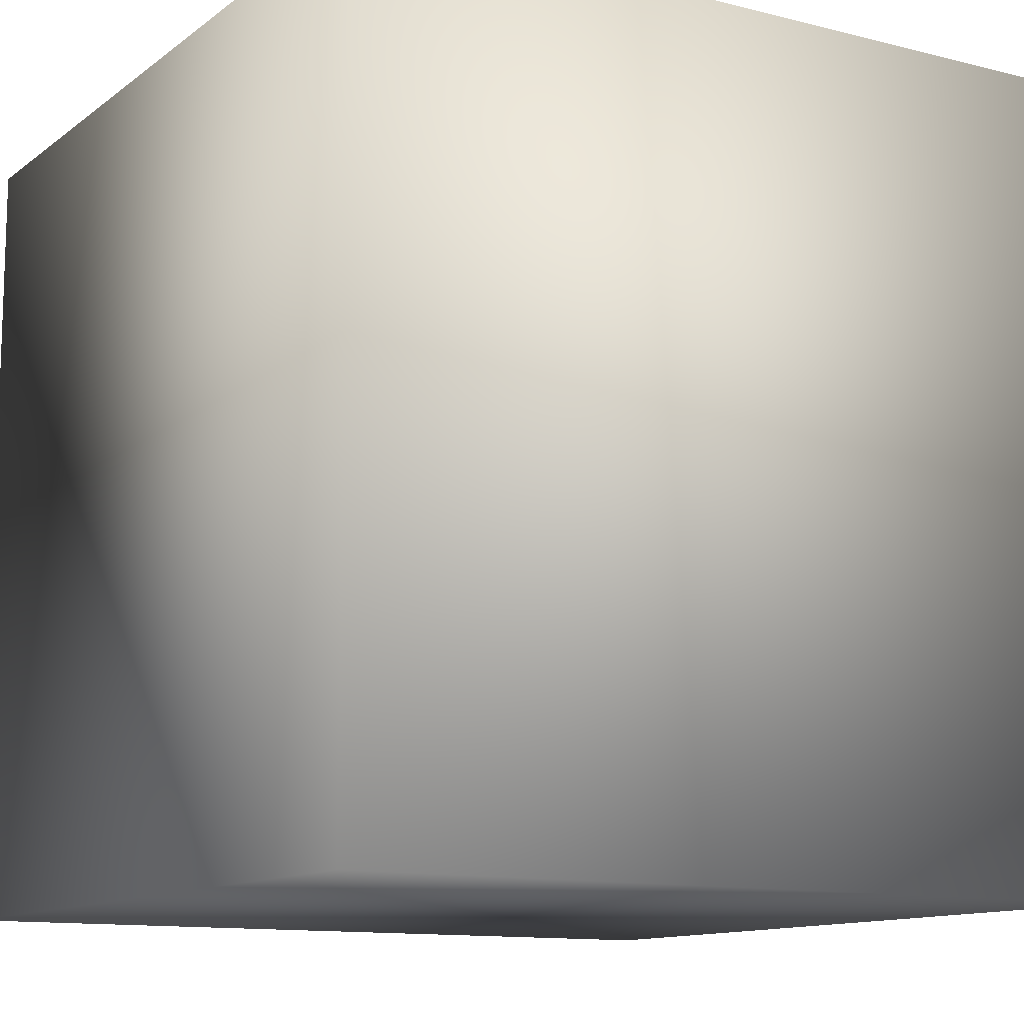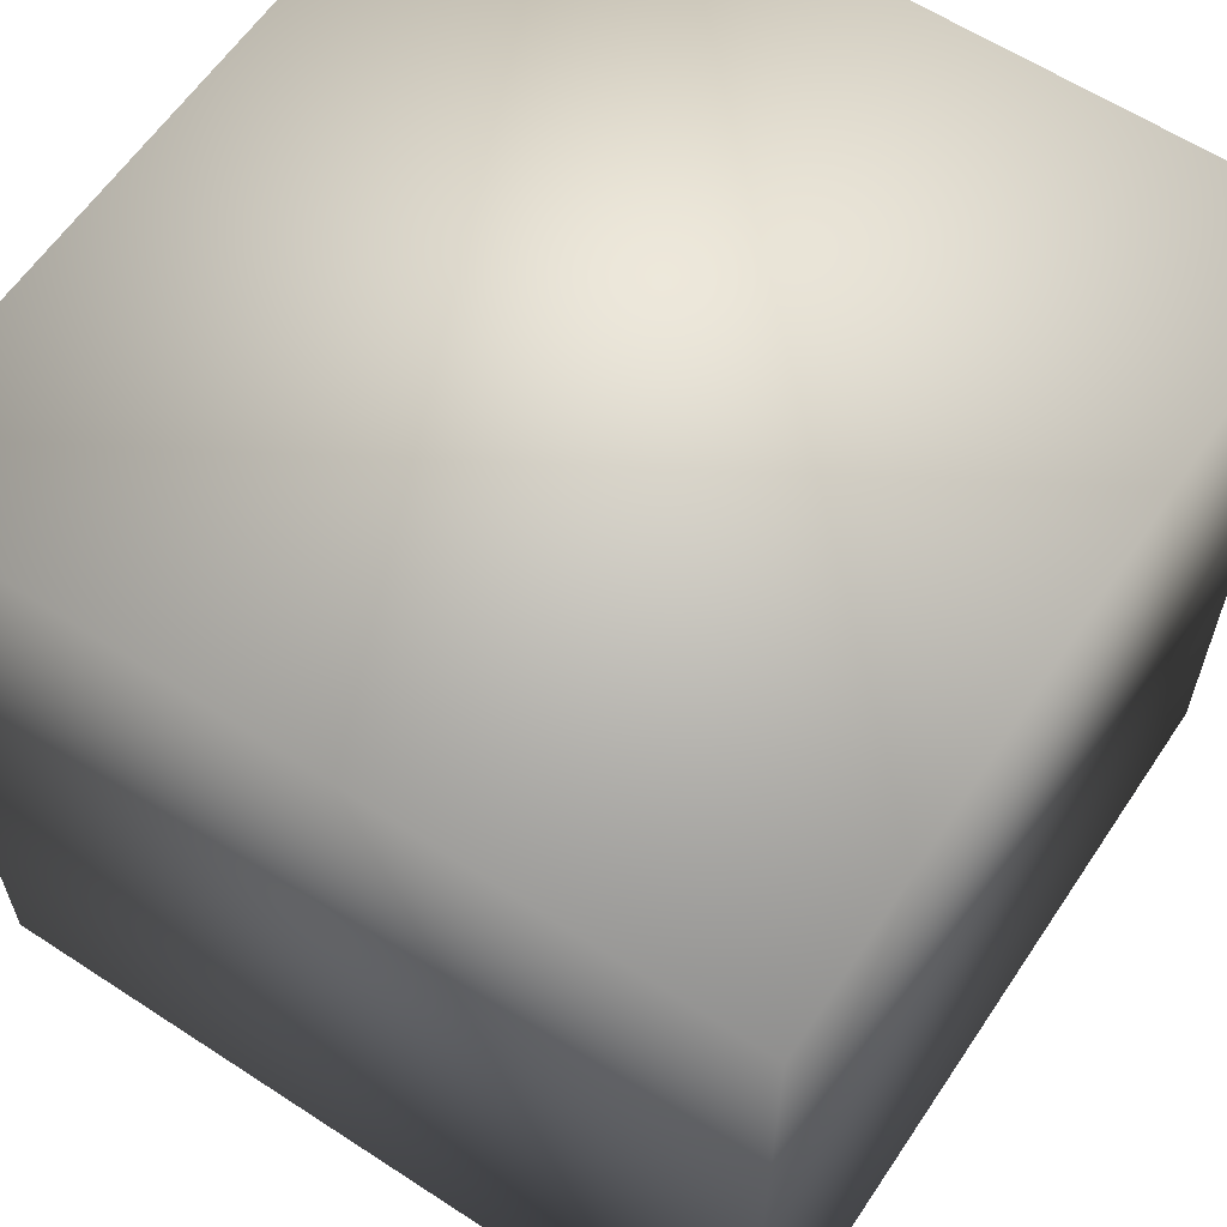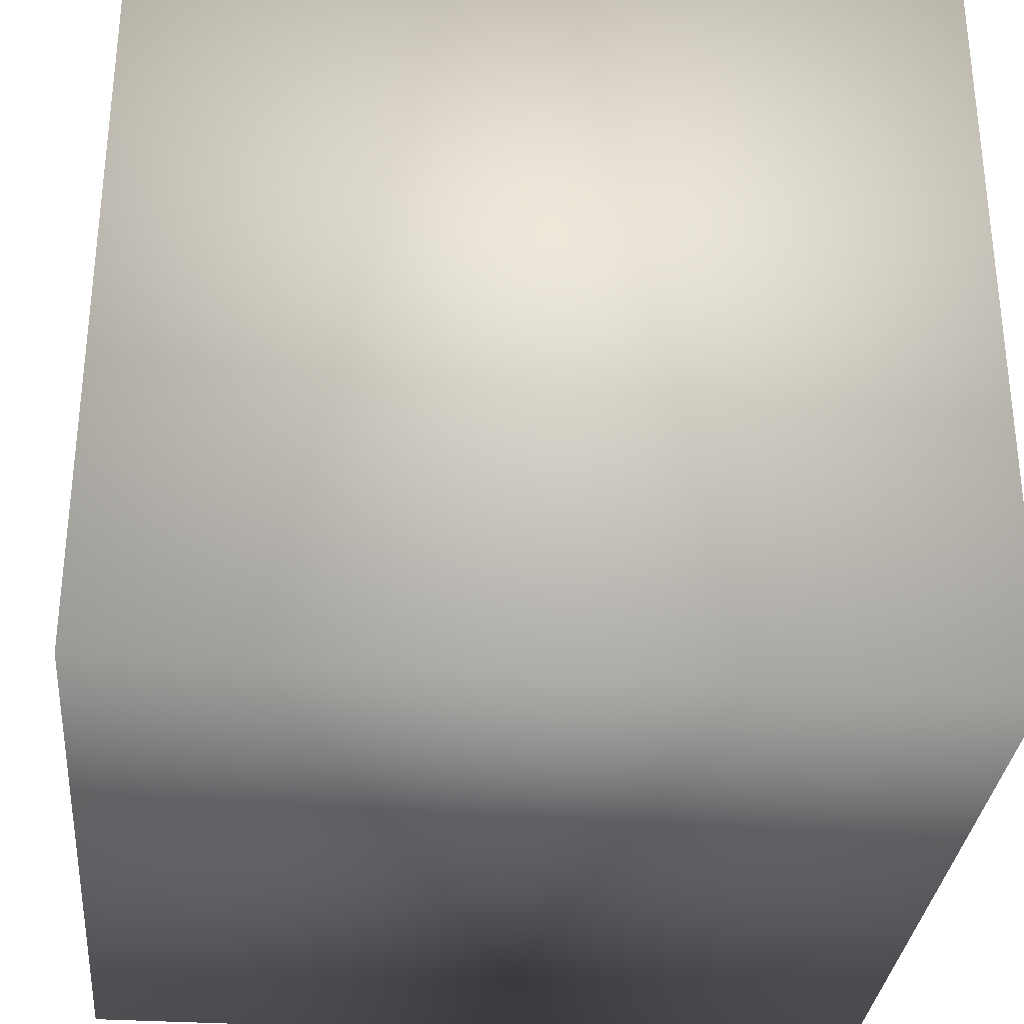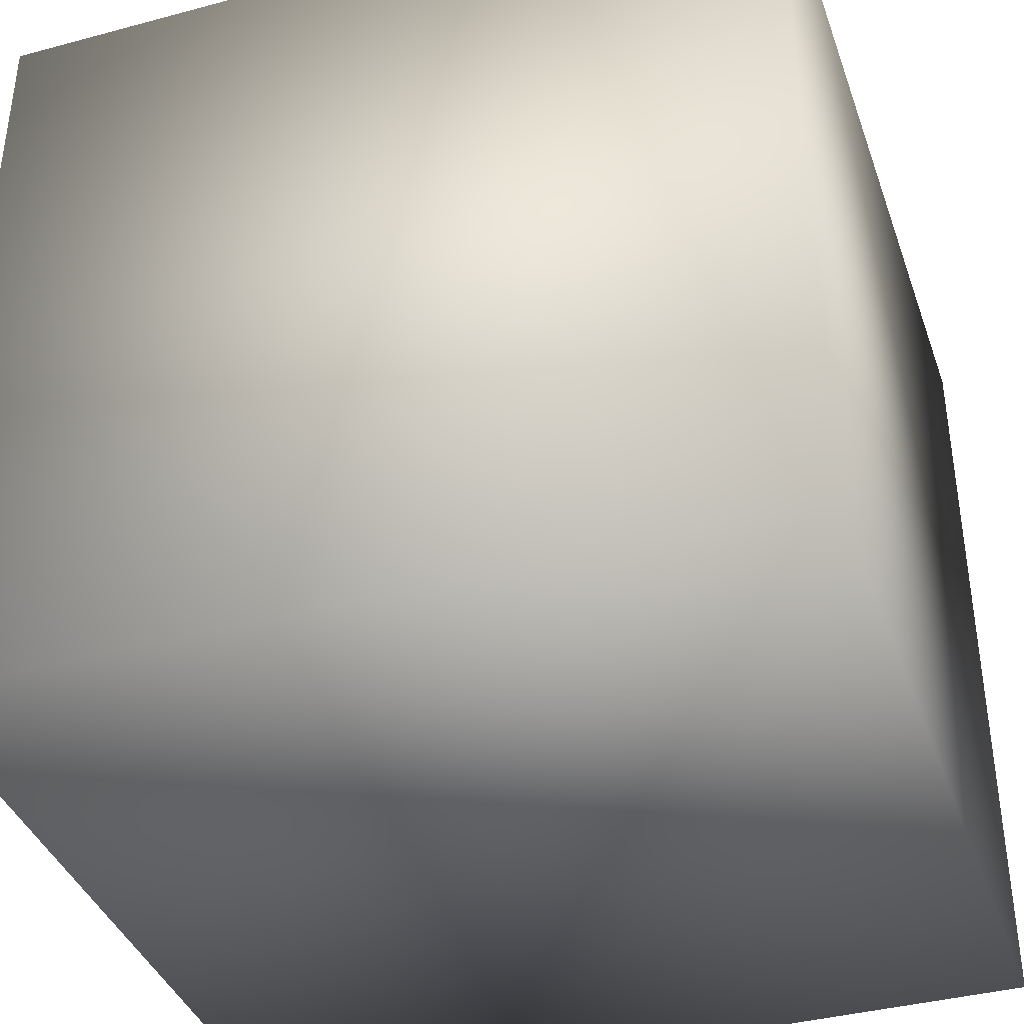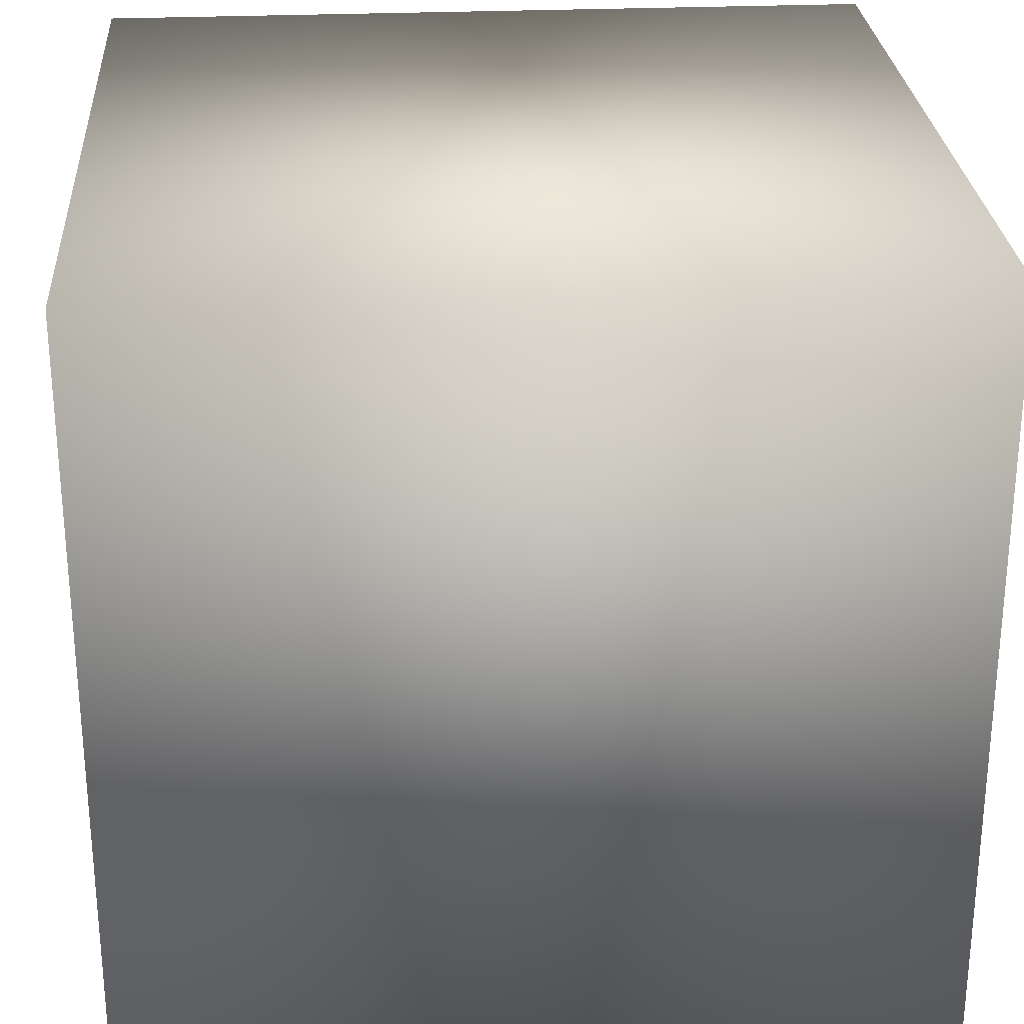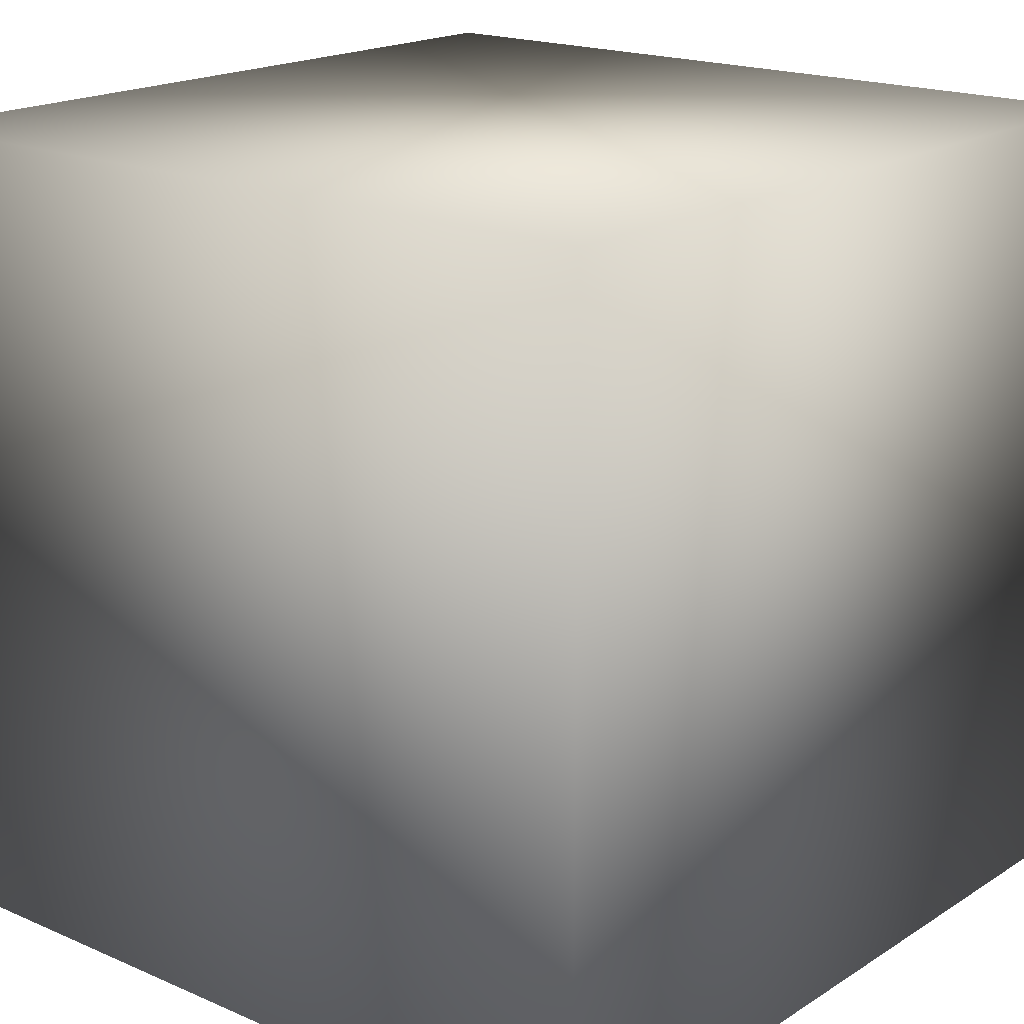
<metadata>
{"format":"obj","ext":"obj","renderer":"f3d","projection":"perspective","resolution":1024,"background":"white","views":[{"elev":-12.0,"azim":-121.1,"up":"+Y"},{"elev":61.0,"azim":-56.3,"up":"+Y"},{"elev":-31.7,"azim":84.7,"up":"+Z"},{"elev":-38.9,"azim":18.6,"up":"+Z"},{"elev":27.1,"azim":86.1,"up":"+Z"},{"elev":18.4,"azim":39.8,"up":"+Y"}]}
</metadata>
<code>
o Cube
v -1 -1 1
v -1 1 1
v -1 -1 -1
v -1 1 -1
v 1 -1 1
v 1 1 1
v 1 -1 -1
v 1 1 -1
f 2 3 1
f 4 7 3
f 8 5 7
f 6 1 5
f 7 1 3
f 4 6 8
f 2 4 3
f 4 8 7
f 8 6 5
f 6 2 1
f 7 5 1
f 4 2 6

</code>
